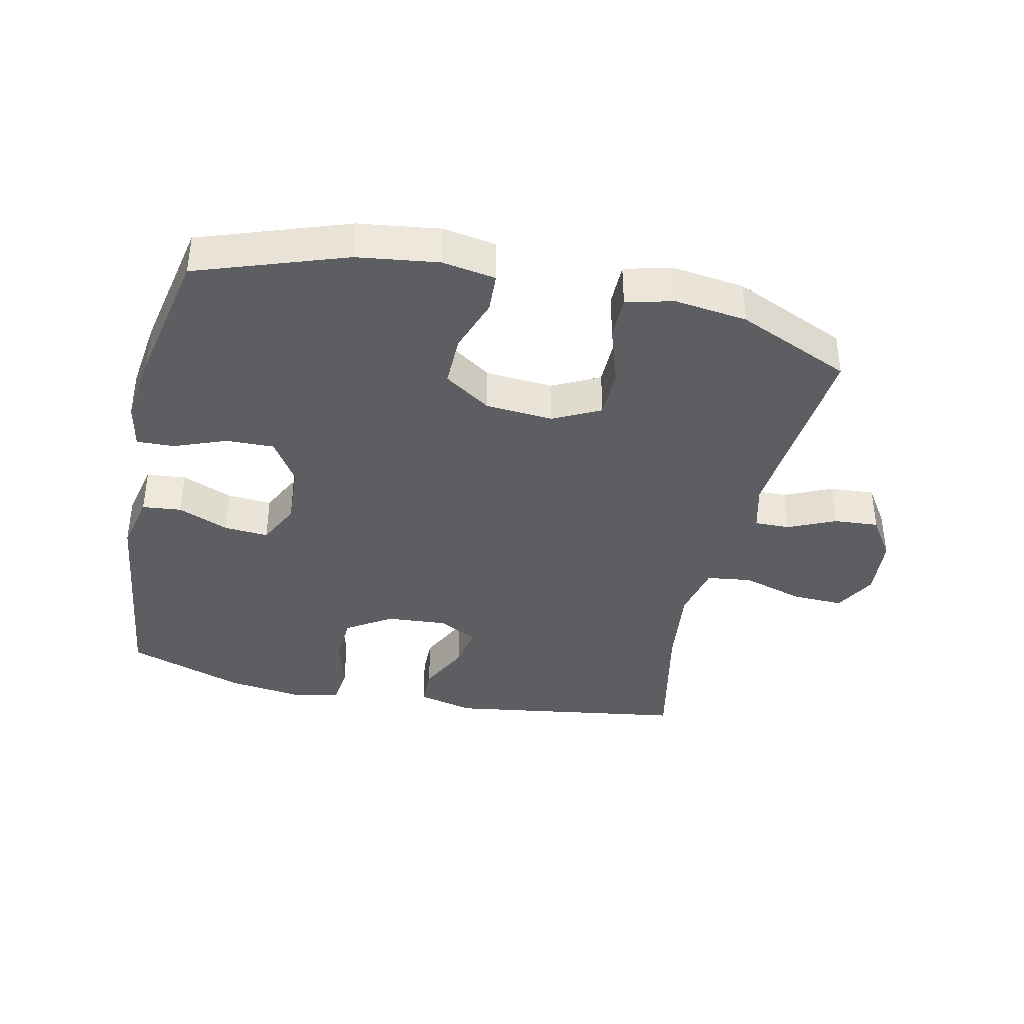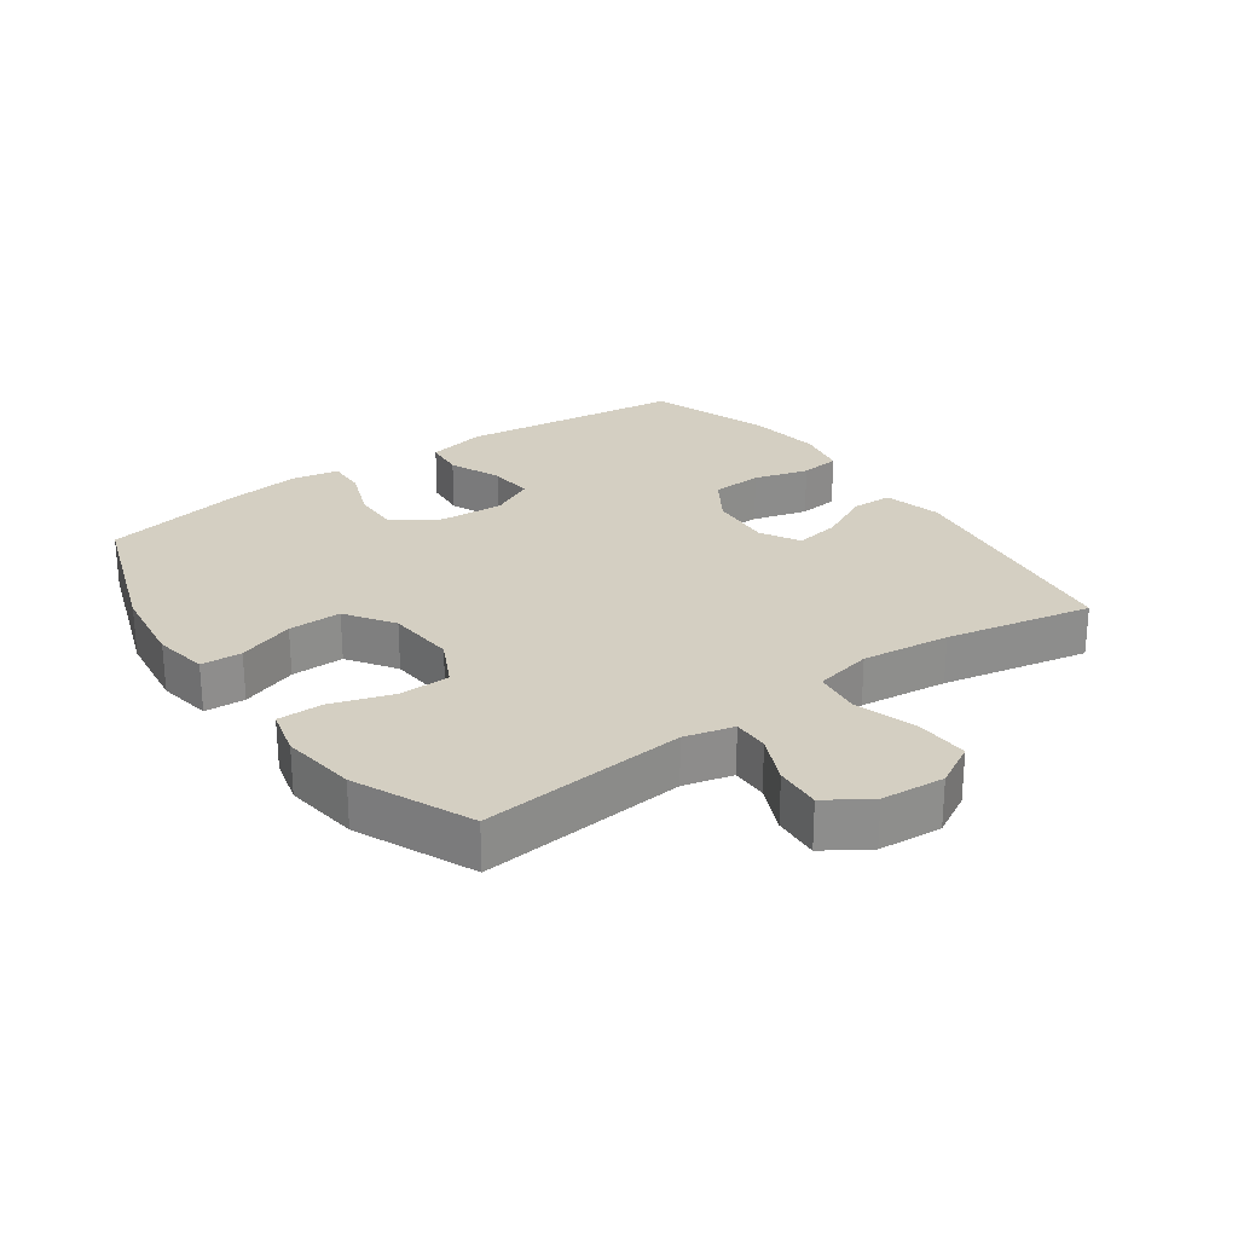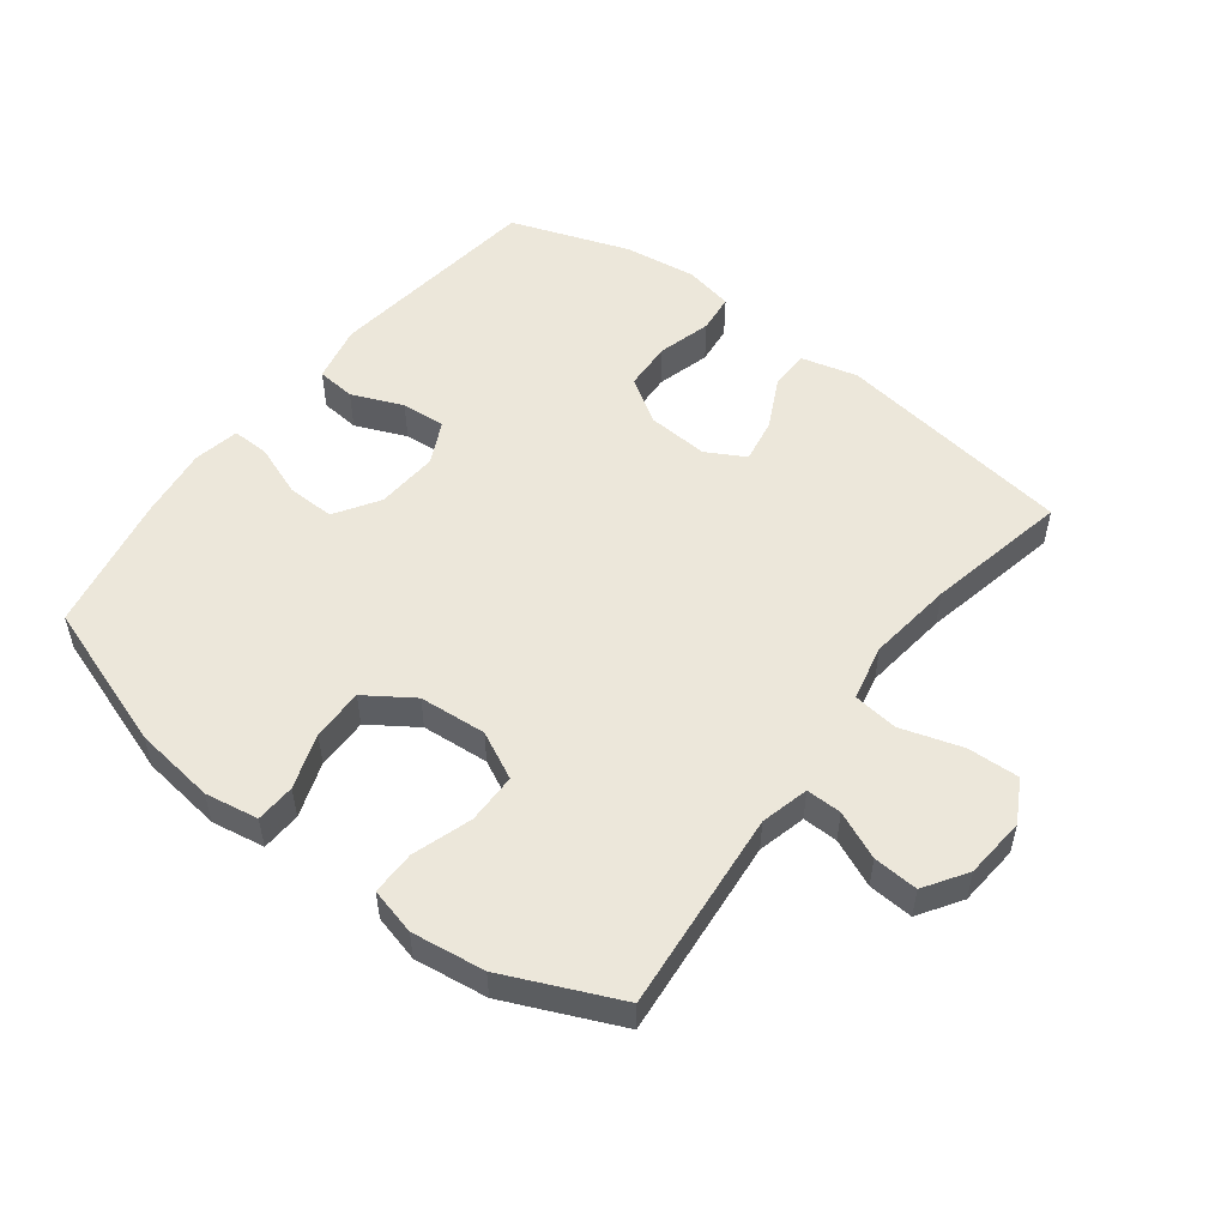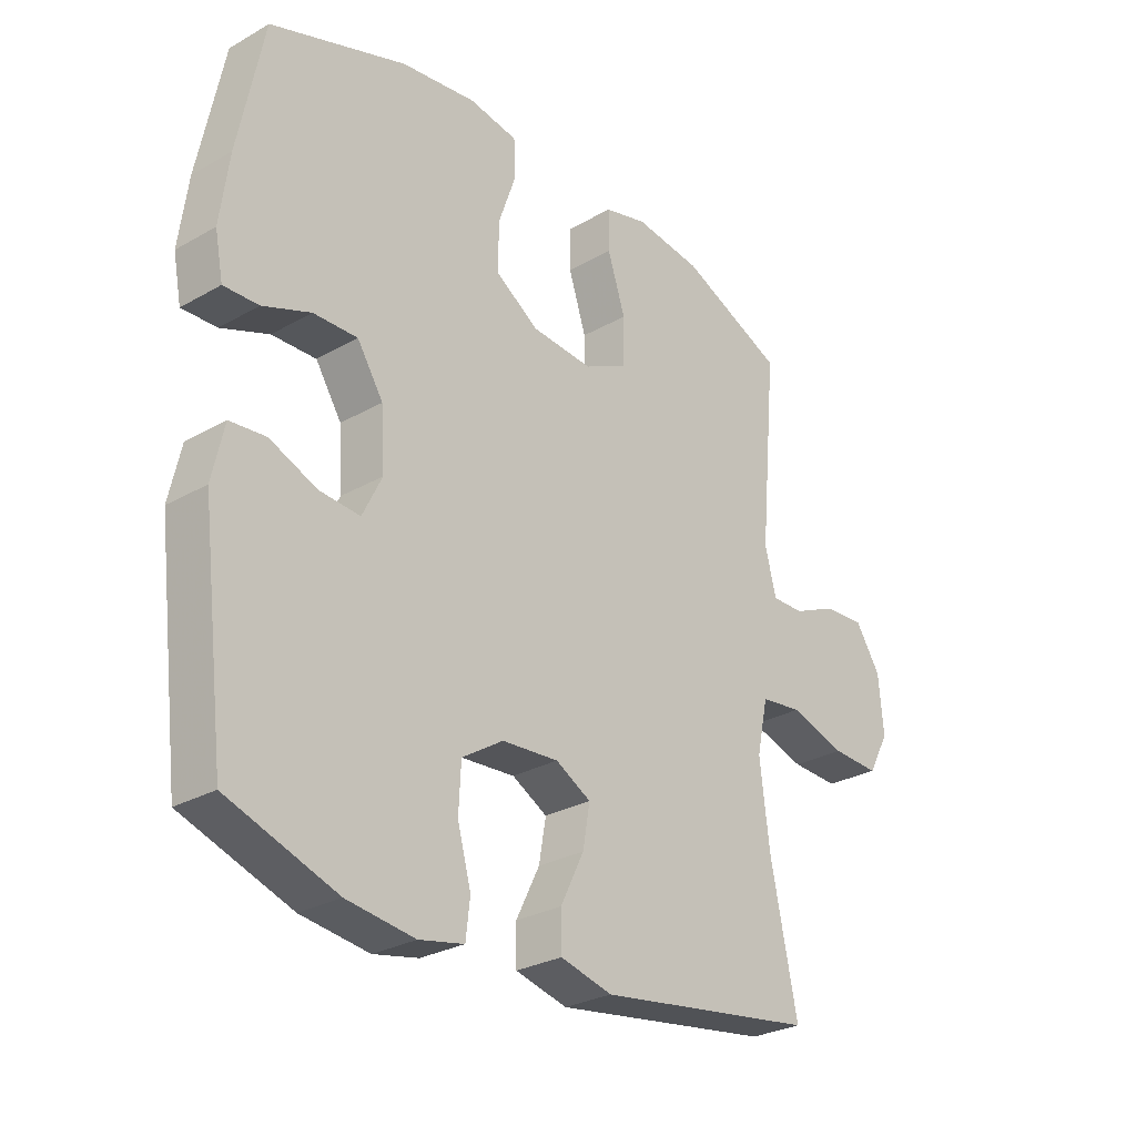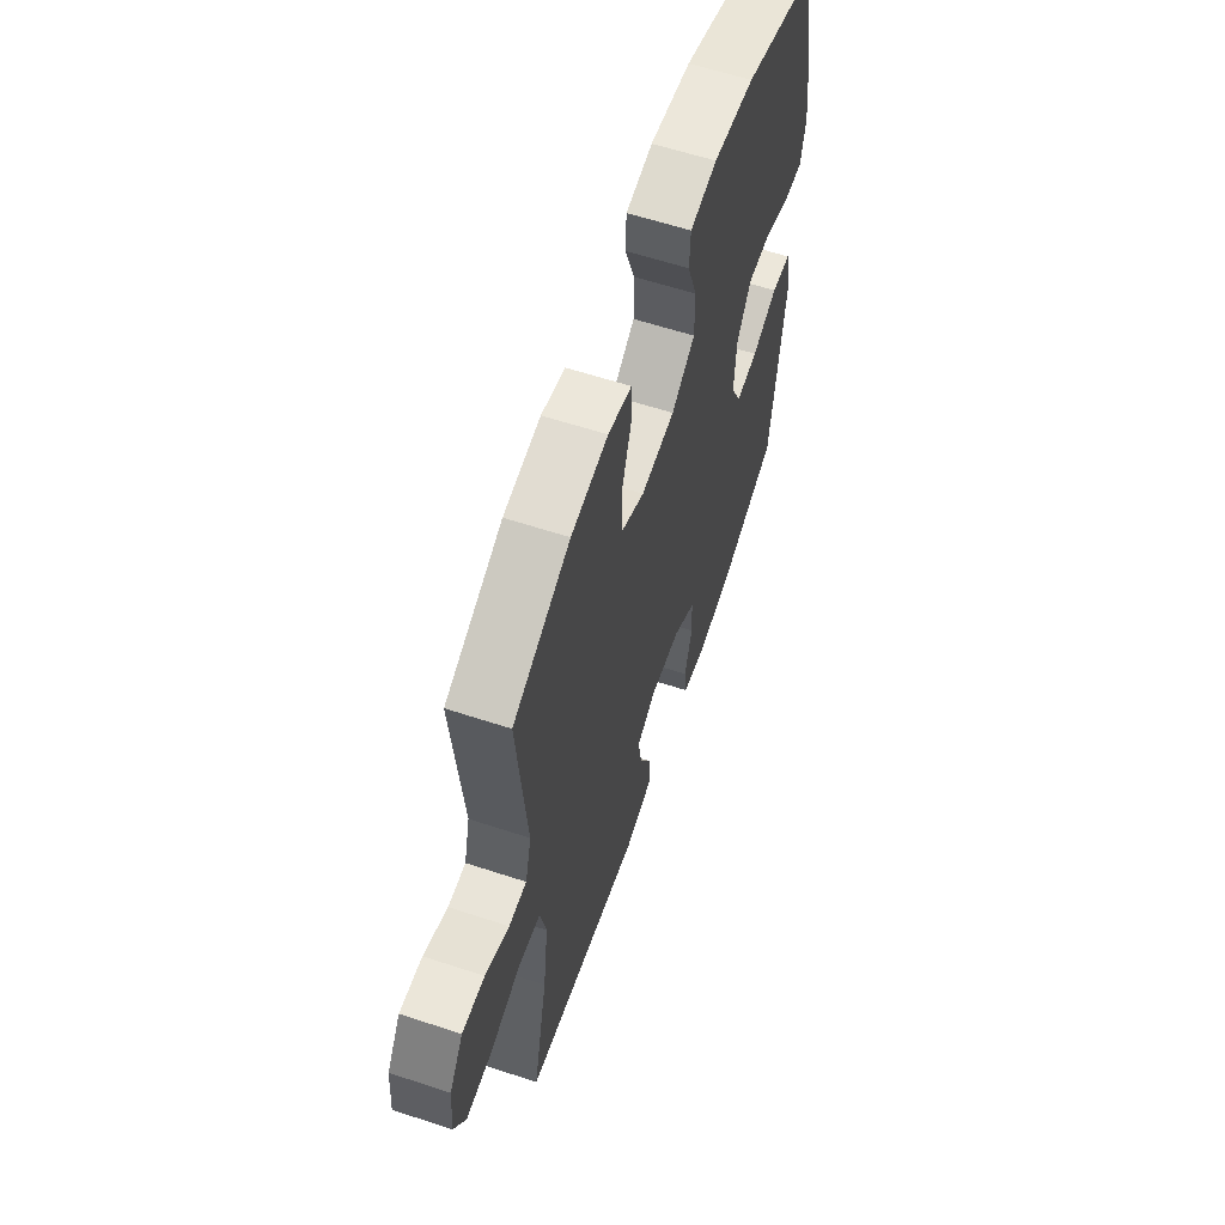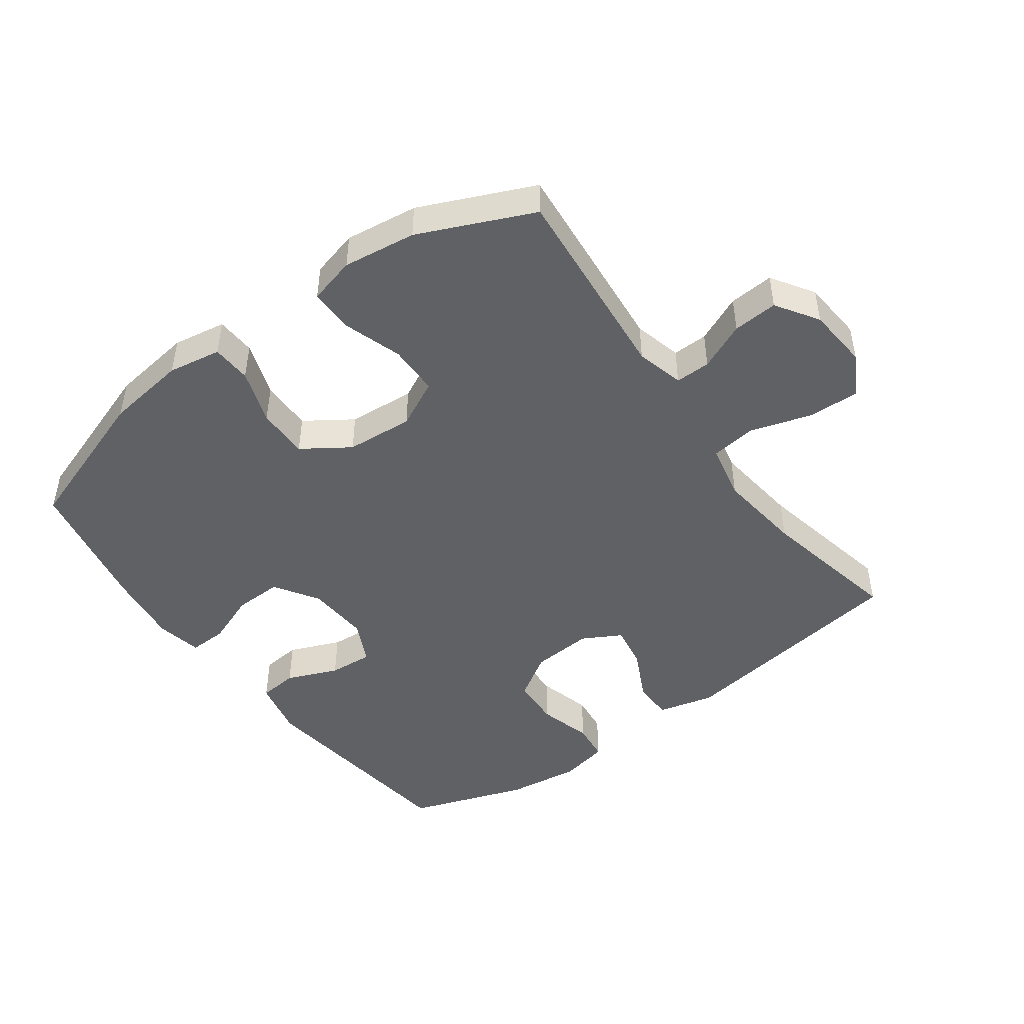
<metadata>
{"format":"obj","ext":"obj","renderer":"f3d","projection":"perspective","resolution":1024,"background":"white","views":[{"elev":-38.4,"azim":-12.4,"up":"+Y"},{"elev":25.7,"azim":54.5,"up":"+Y"},{"elev":52.5,"azim":37.2,"up":"+Y"},{"elev":-28.1,"azim":-49.2,"up":"+Z"},{"elev":61.1,"azim":108.5,"up":"+Z"},{"elev":-46.8,"azim":36.1,"up":"+Y"}]}
</metadata>
<code>
v -0.5 0.07 0.5
v -0.269 0.07 0.58
v -0.142 0.07 0.597
v -0.059 0.07 0.583
v -0.056 0.07 0.521
v -0.086 0.07 0.435
v -0.087 0.07 0.354
v -0.014 0.07 0.305
v 0.091 0.07 0.297
v 0.165 0.07 0.334
v 0.166 0.07 0.413
v 0.136 0.07 0.505
v 0.136 0.07 0.574
v 0.209 0.07 0.593
v 0.323 0.07 0.578
v 0.5 0.07 0.5
v 0.471 0.07 0.186
v 0.49 0.07 0.111
v 0.545 0.07 0.112
v 0.619 0.07 0.145
v 0.689 0.07 0.15
v 0.732 0.07 0.084
v 0.74 0.07 -0.012
v 0.704 0.07 -0.078
v 0.623 0.07 -0.075
v 0.528 0.07 -0.046
v 0.457 0.07 -0.055
v 0.438 0.07 -0.143
v 0.454 0.07 -0.277
v 0.5 0.07 -0.5
v 0.127 0.07 -0.556
v 0.039 0.07 -0.534
v 0.038 0.07 -0.472
v 0.078 0.07 -0.391
v 0.09 0.07 -0.322
v 0.03 0.07 -0.289
v -0.066 0.07 -0.296
v -0.136 0.07 -0.341
v -0.14 0.07 -0.418
v -0.117 0.07 -0.502
v -0.124 0.07 -0.563
v -0.2 0.07 -0.579
v -0.315 0.07 -0.564
v -0.5 0.07 -0.5
v -0.542 0.07 -0.157
v -0.522 0.07 -0.067
v -0.461 0.07 -0.061
v -0.381 0.07 -0.094
v -0.312 0.07 -0.099
v -0.279 0.07 -0.032
v -0.285 0.07 0.066
v -0.329 0.07 0.135
v -0.404 0.07 0.133
v -0.485 0.07 0.102
v -0.544 0.07 0.1
v -0.558 0.07 0.172
v -0.543 0.07 0.286
v -0.5 0 0.5
v -0.269 0 0.58
v -0.142 0 0.597
v -0.059 0 0.583
v -0.056 0 0.521
v -0.086 0 0.435
v -0.087 0 0.354
v -0.014 0 0.305
v 0.091 0 0.297
v 0.165 0 0.334
v 0.166 0 0.413
v 0.136 0 0.505
v 0.136 0 0.574
v 0.209 0 0.593
v 0.323 0 0.578
v 0.5 0 0.5
v 0.471 0 0.186
v 0.49 0 0.111
v 0.545 0 0.112
v 0.619 0 0.145
v 0.689 0 0.15
v 0.732 0 0.084
v 0.74 0 -0.012
v 0.704 0 -0.078
v 0.623 0 -0.075
v 0.528 0 -0.046
v 0.457 0 -0.055
v 0.438 0 -0.143
v 0.454 0 -0.277
v 0.5 0 -0.5
v 0.127 0 -0.556
v 0.039 0 -0.534
v 0.038 0 -0.472
v 0.078 0 -0.391
v 0.09 0 -0.322
v 0.03 0 -0.289
v -0.066 0 -0.296
v -0.136 0 -0.341
v -0.14 0 -0.418
v -0.117 0 -0.502
v -0.124 0 -0.563
v -0.2 0 -0.579
v -0.315 0 -0.564
v -0.5 0 -0.5
v -0.542 0 -0.157
v -0.522 0 -0.067
v -0.461 0 -0.061
v -0.381 0 -0.094
v -0.312 0 -0.099
v -0.279 0 -0.032
v -0.285 0 0.066
v -0.329 0 0.135
v -0.404 0 0.133
v -0.485 0 0.102
v -0.544 0 0.1
v -0.558 0 0.172
v -0.543 0 0.286
f 4 5 6
f 3 4 6
f 2 3 6
f 1 2 6
f 57 1 6
f 56 57 6
f 55 56 6
f 54 55 6
f 53 54 6
f 52 53 6 7
f 51 52 7 8
f 50 51 8 9
f 49 50 9 10
f 46 47 48
f 45 46 48
f 44 45 48
f 43 44 48
f 42 43 48
f 41 42 48
f 40 41 48
f 39 40 48
f 38 39 48 49
f 37 38 49 10
f 32 33 34
f 31 32 34
f 30 31 34
f 29 30 34
f 28 29 34 35
f 27 28 35 36
f 24 25 26
f 23 24 26
f 22 23 26
f 21 22 26
f 20 21 26
f 19 20 26
f 18 19 26 27
f 36 37 10
f 27 36 10
f 18 27 10
f 17 18 10
f 15 16 17
f 14 15 17
f 13 14 17
f 12 13 17
f 11 12 17
f 10 11 17
f 63 62 61
f 63 61 60
f 63 60 59
f 63 59 58
f 63 58 114
f 63 114 113
f 63 113 112
f 63 112 111
f 63 111 110
f 64 63 110 109
f 65 64 109 108
f 66 65 108 107
f 67 66 107 106
f 105 104 103
f 105 103 102
f 105 102 101
f 105 101 100
f 105 100 99
f 105 99 98
f 105 98 97
f 105 97 96
f 106 105 96 95
f 67 106 95 94
f 91 90 89
f 91 89 88
f 91 88 87
f 91 87 86
f 92 91 86 85
f 93 92 85 84
f 83 82 81
f 83 81 80
f 83 80 79
f 83 79 78
f 83 78 77
f 83 77 76
f 84 83 76 75
f 67 94 93
f 67 93 84
f 67 84 75
f 67 75 74
f 74 73 72
f 74 72 71
f 74 71 70
f 74 70 69
f 74 69 68
f 74 68 67
f 1 58 59 2
f 2 59 60 3
f 3 60 61 4
f 4 61 62 5
f 5 62 63 6
f 6 63 64 7
f 7 64 65 8
f 8 65 66 9
f 9 66 67 10
f 10 67 68 11
f 11 68 69 12
f 12 69 70 13
f 13 70 71 14
f 14 71 72 15
f 15 72 73 16
f 16 73 74 17
f 17 74 75 18
f 18 75 76 19
f 19 76 77 20
f 20 77 78 21
f 21 78 79 22
f 22 79 80 23
f 23 80 81 24
f 24 81 82 25
f 25 82 83 26
f 26 83 84 27
f 27 84 85 28
f 28 85 86 29
f 29 86 87 30
f 30 87 88 31
f 31 88 89 32
f 32 89 90 33
f 33 90 91 34
f 34 91 92 35
f 35 92 93 36
f 36 93 94 37
f 37 94 95 38
f 38 95 96 39
f 39 96 97 40
f 40 97 98 41
f 41 98 99 42
f 42 99 100 43
f 43 100 101 44
f 44 101 102 45
f 45 102 103 46
f 46 103 104 47
f 47 104 105 48
f 48 105 106 49
f 49 106 107 50
f 50 107 108 51
f 51 108 109 52
f 52 109 110 53
f 53 110 111 54
f 54 111 112 55
f 55 112 113 56
f 56 113 114 57
f 57 114 58 1

</code>
